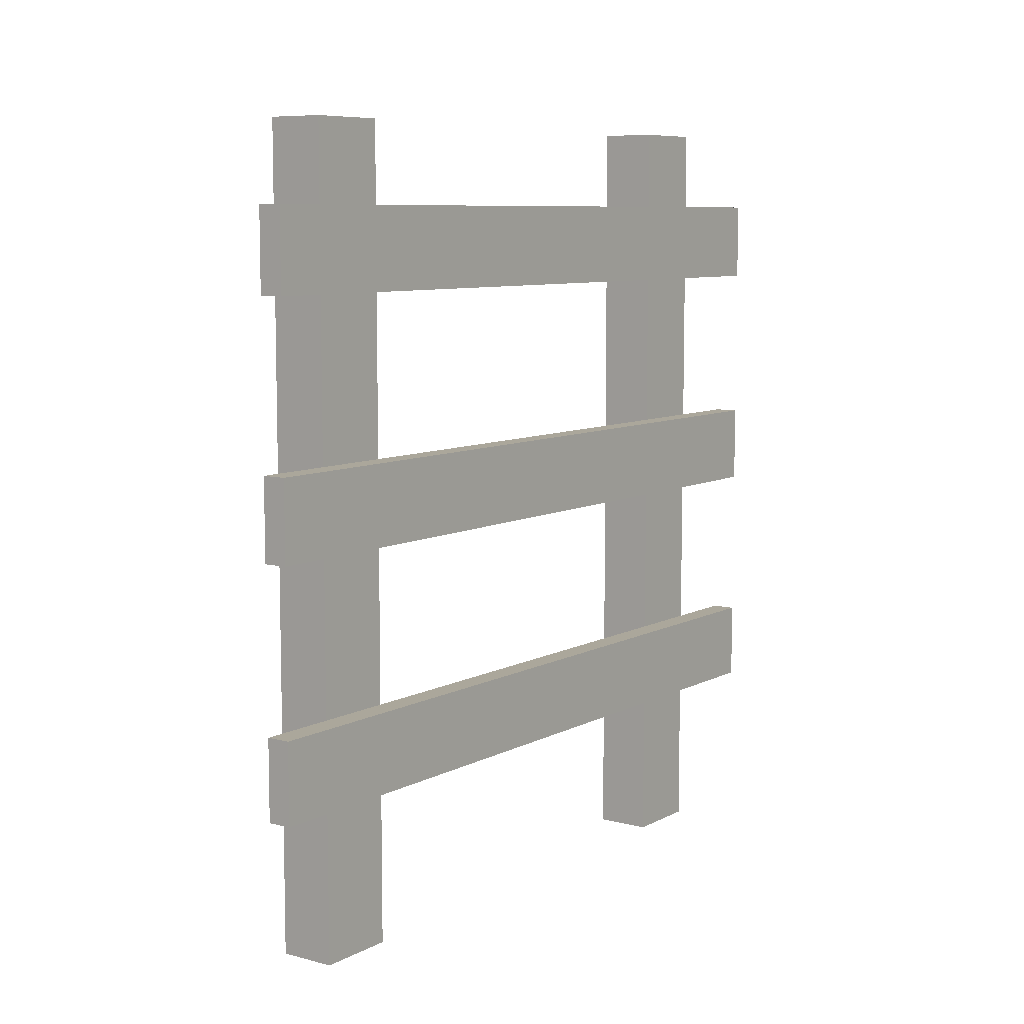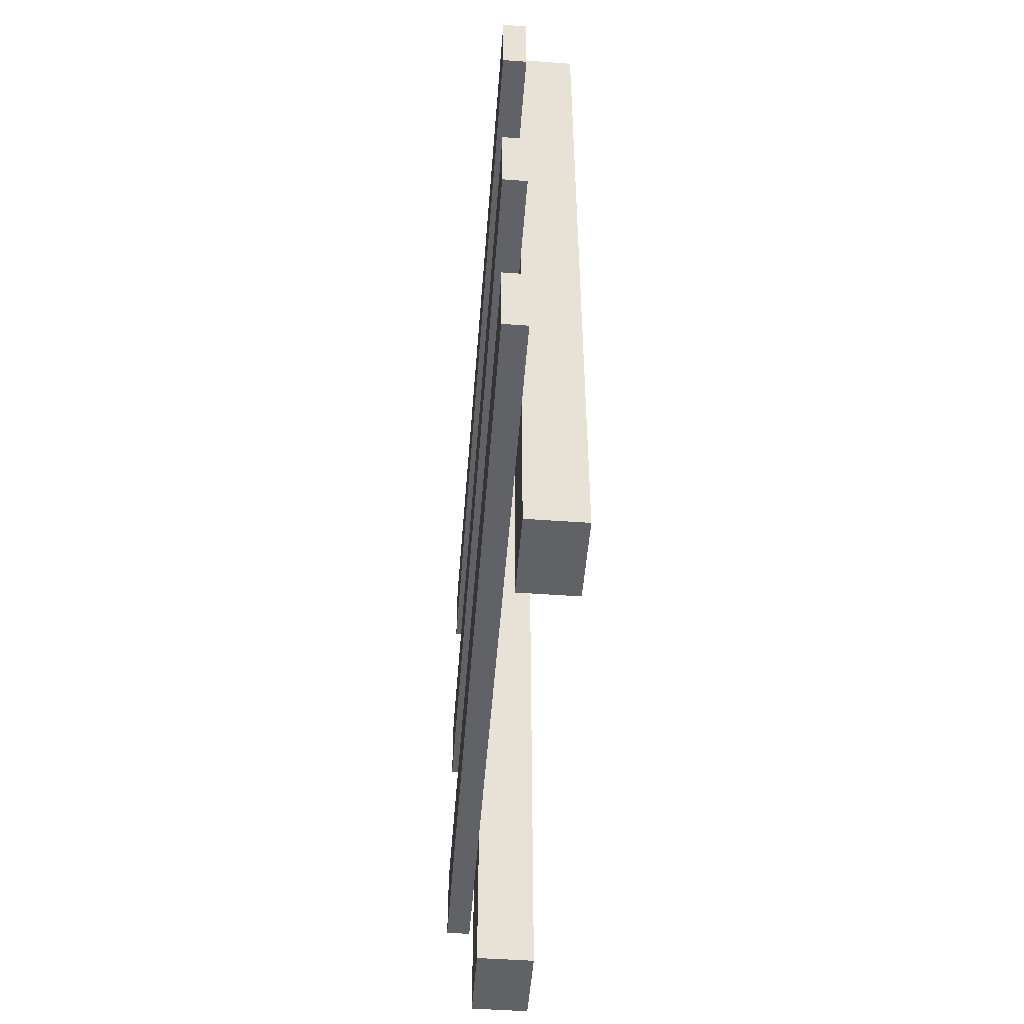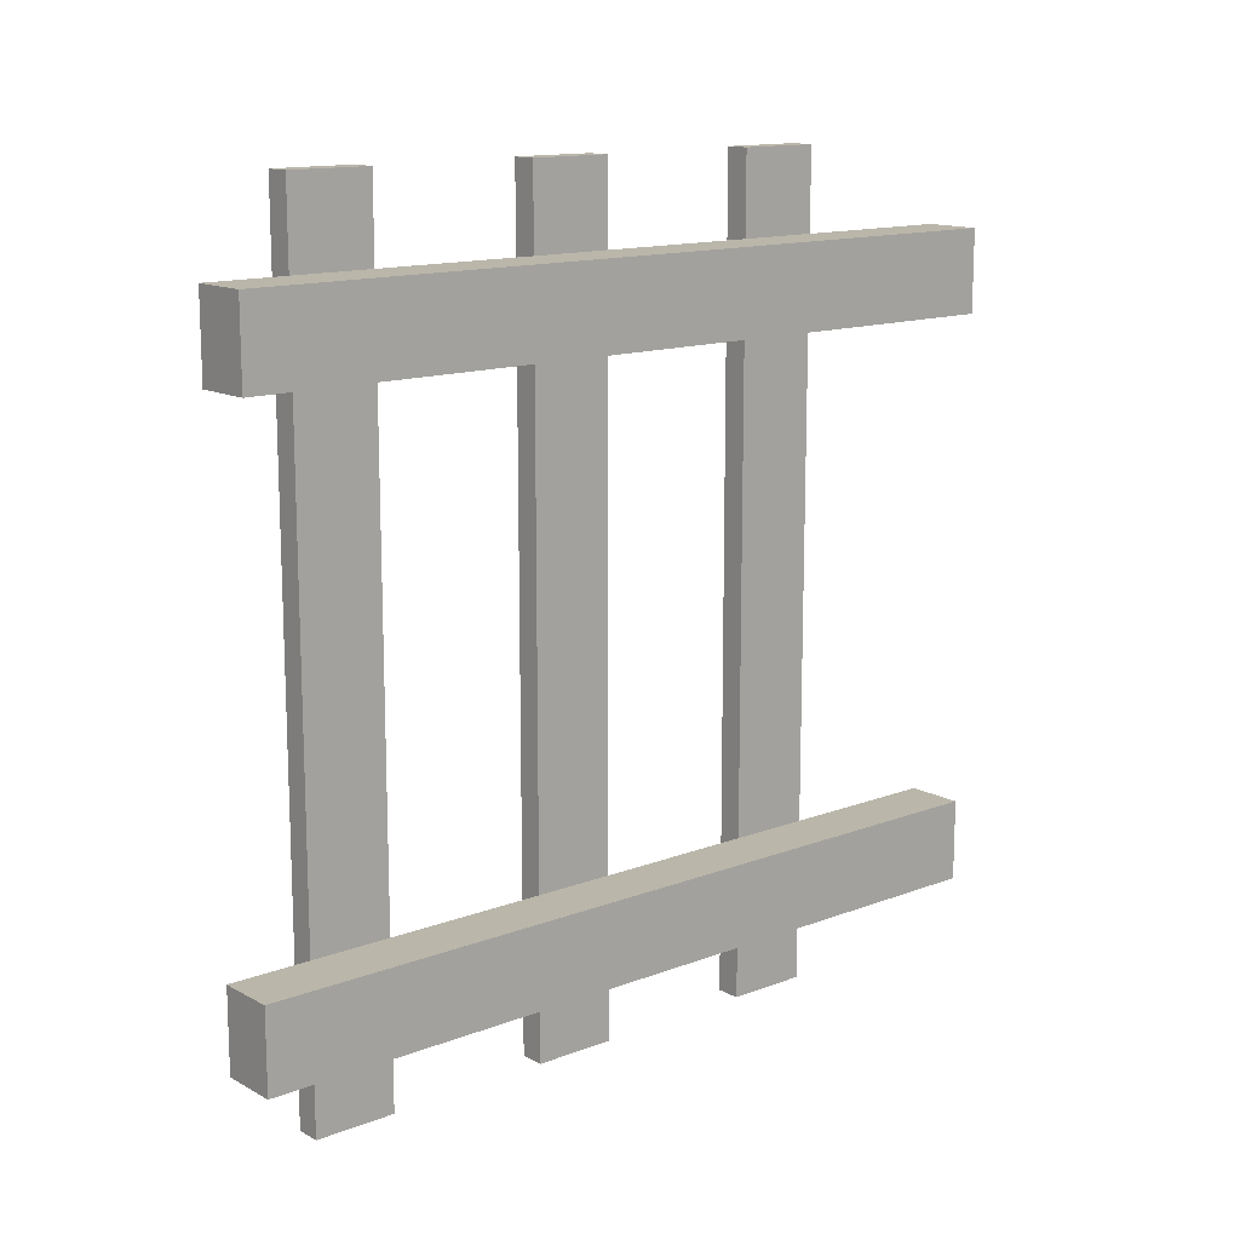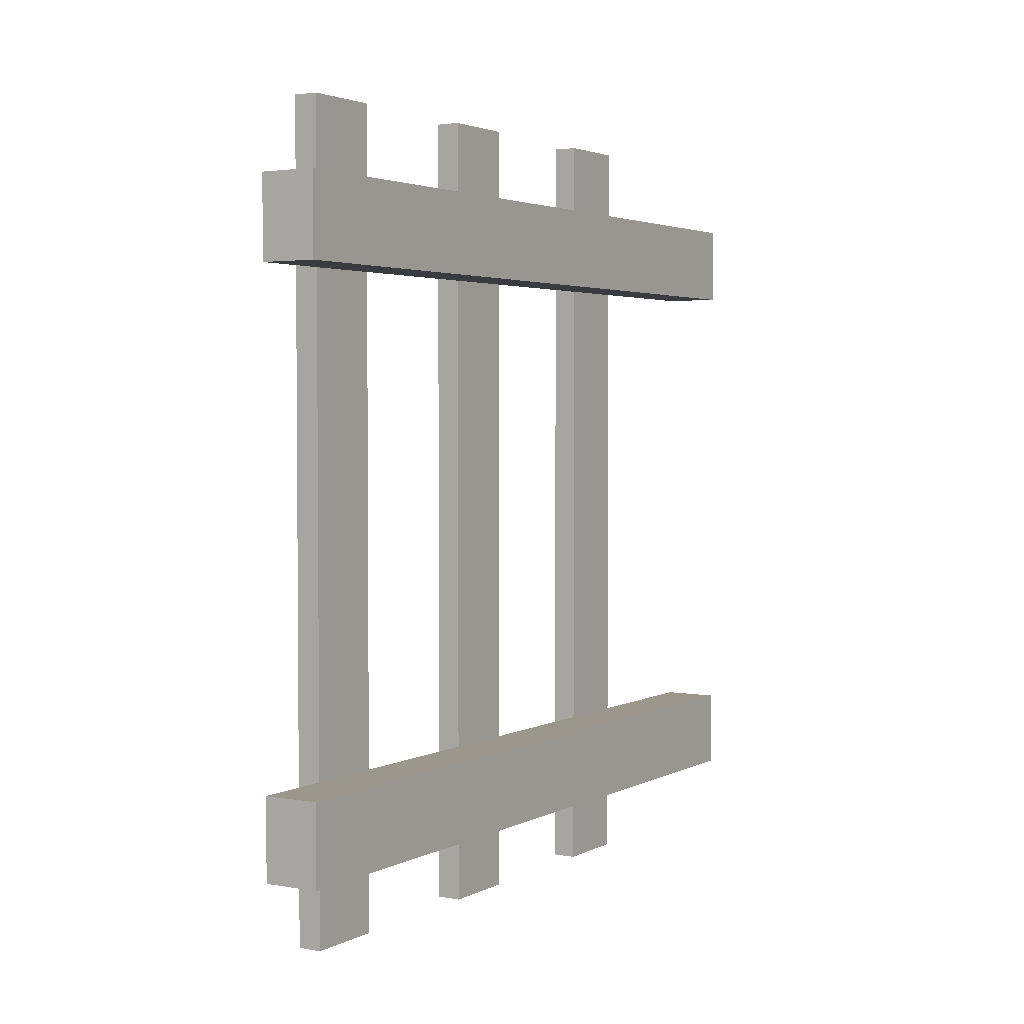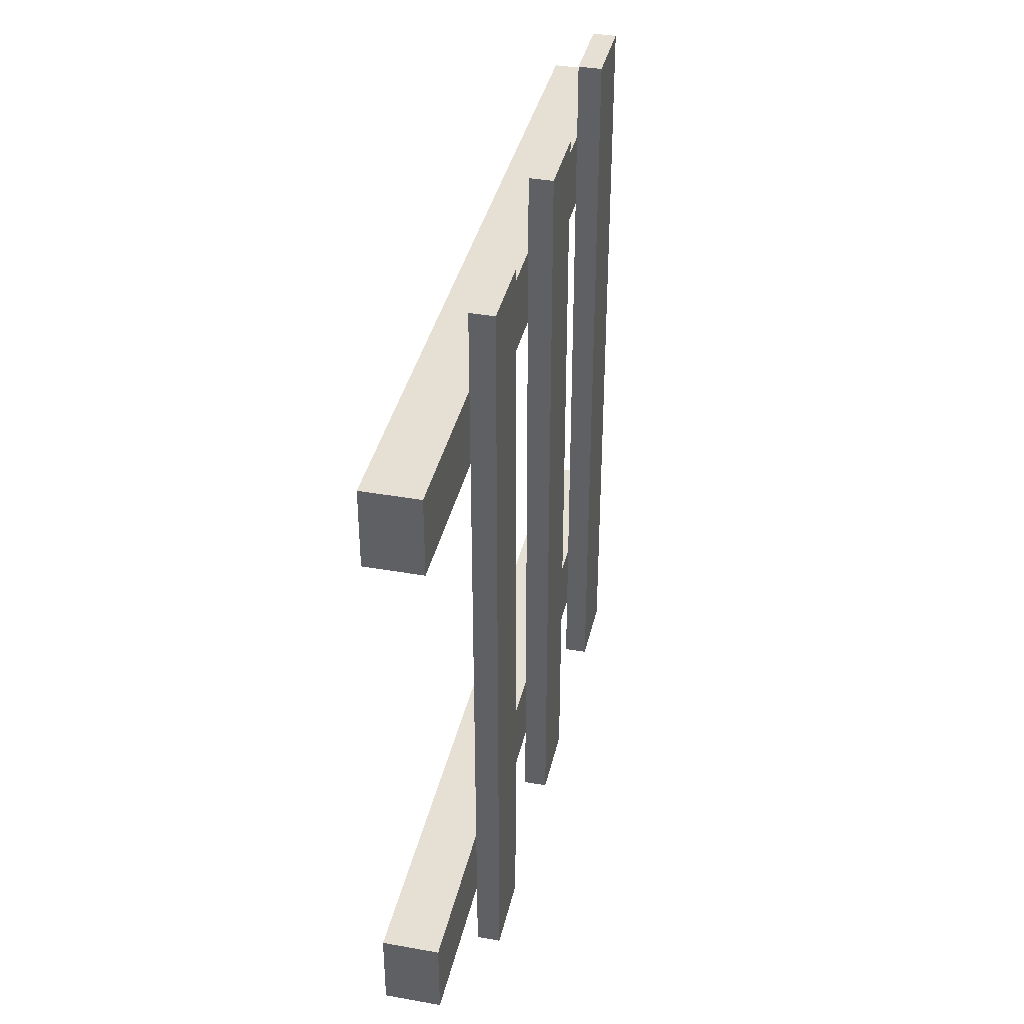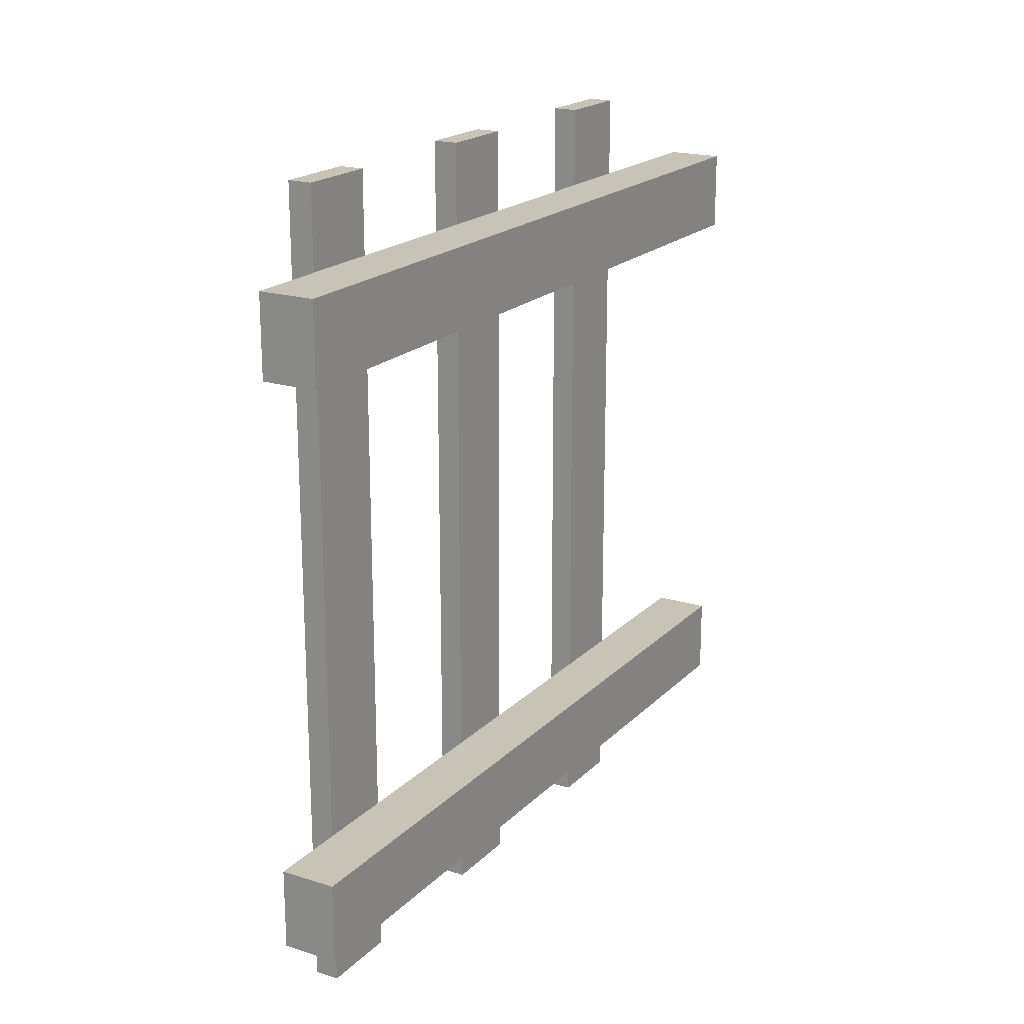
<metadata>
{"format":"obj","ext":"obj","renderer":"f3d","projection":"perspective","resolution":1024,"background":"white","views":[{"elev":8.1,"azim":35.9,"up":"+Y"},{"elev":-50.7,"azim":175.6,"up":"+Y"},{"elev":13.8,"azim":-130.4,"up":"+Z"},{"elev":2.9,"azim":-148.6,"up":"+Z"},{"elev":38.0,"azim":12.7,"up":"+Z"},{"elev":19.6,"azim":-149.7,"up":"+Z"}]}
</metadata>
<code>
o bedx+
v 0.47 0.5 0.4
v 0.47 0.5 0.3
v 0.4 0.5 0.3
v 0.4 0.5 0.4
v 0.4 -0.5 0.3
v 0.47 -0.5 0.3
v 0.47 -0.5 0.4
v 0.4 -0.5 0.4
v 0.47 0.5 -0.3
v 0.47 0.5 -0.4
v 0.4 0.5 -0.4
v 0.4 0.5 -0.3
v 0.4 -0.5 -0.4
v 0.47 -0.5 -0.4
v 0.47 -0.5 -0.3
v 0.4 -0.5 -0.3
v 0.5 0.4 0.5
v 0.5 0.4 -0.5
v 0.47 0.4 -0.5
v 0.47 0.4 0.5
v 0.47 0.3 -0.5
v 0.5 0.3 -0.5
v 0.5 0.3 0.5
v 0.47 0.3 0.5
v 0.5 0.1 0.5
v 0.5 0.1 -0.5
v 0.47 0.1 -0.5
v 0.47 0.1 0.5
v 0.47 0 -0.5
v 0.5 0 -0.5
v 0.5 -0 0.5
v 0.47 -0 0.5
v 0.5 -0.2 0.5
v 0.5 -0.2 -0.5
v 0.47 -0.2 -0.5
v 0.47 -0.2 0.5
v 0.47 -0.3 -0.5
v 0.5 -0.3 -0.5
v 0.5 -0.3 0.5
v 0.47 -0.3 0.5
f 1 2 3
f 4 3 5
f 3 2 6
f 2 1 7
f 8 7 1
f 4 1 3
f 5 3 6
f 6 2 7
f 4 8 1
f 5 6 7
f 8 5 7
f 5 8 4
f 9 10 11
f 12 11 13
f 11 10 14
f 10 9 15
f 16 15 9
f 12 9 11
f 13 11 14
f 14 10 15
f 12 16 9
f 13 14 15
f 16 13 15
f 13 16 12
f 17 18 19
f 20 19 21
f 19 18 22
f 18 17 23
f 24 23 17
f 20 17 19
f 21 19 22
f 22 18 23
f 20 24 17
f 21 22 23
f 24 21 23
f 21 24 20
f 25 26 27
f 28 27 29
f 27 26 30
f 26 25 31
f 32 31 25
f 28 25 27
f 29 27 30
f 30 26 31
f 28 32 25
f 29 30 31
f 32 29 31
f 29 32 28
f 33 34 35
f 36 35 37
f 35 34 38
f 34 33 39
f 40 39 33
f 36 33 35
f 37 35 38
f 38 34 39
f 36 40 33
f 37 38 39
f 40 37 39
f 37 40 36

</code>
